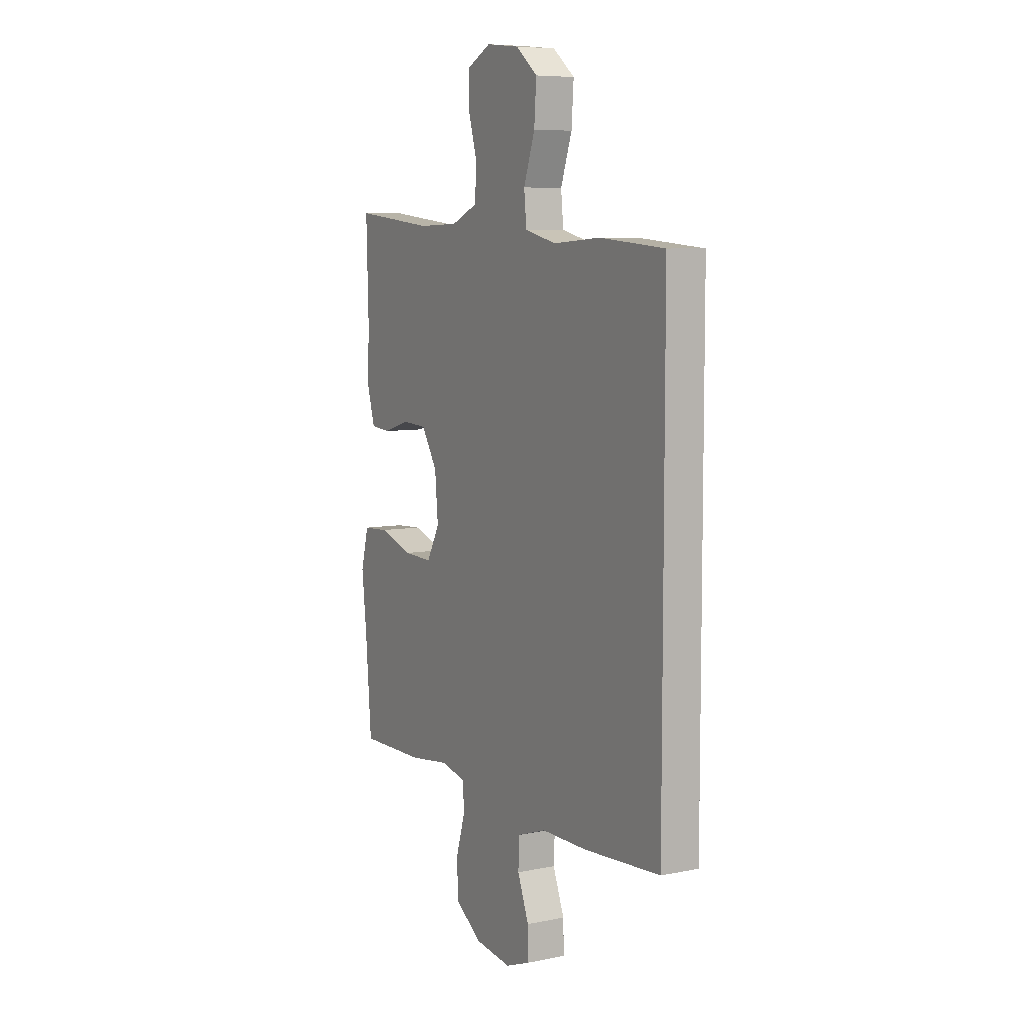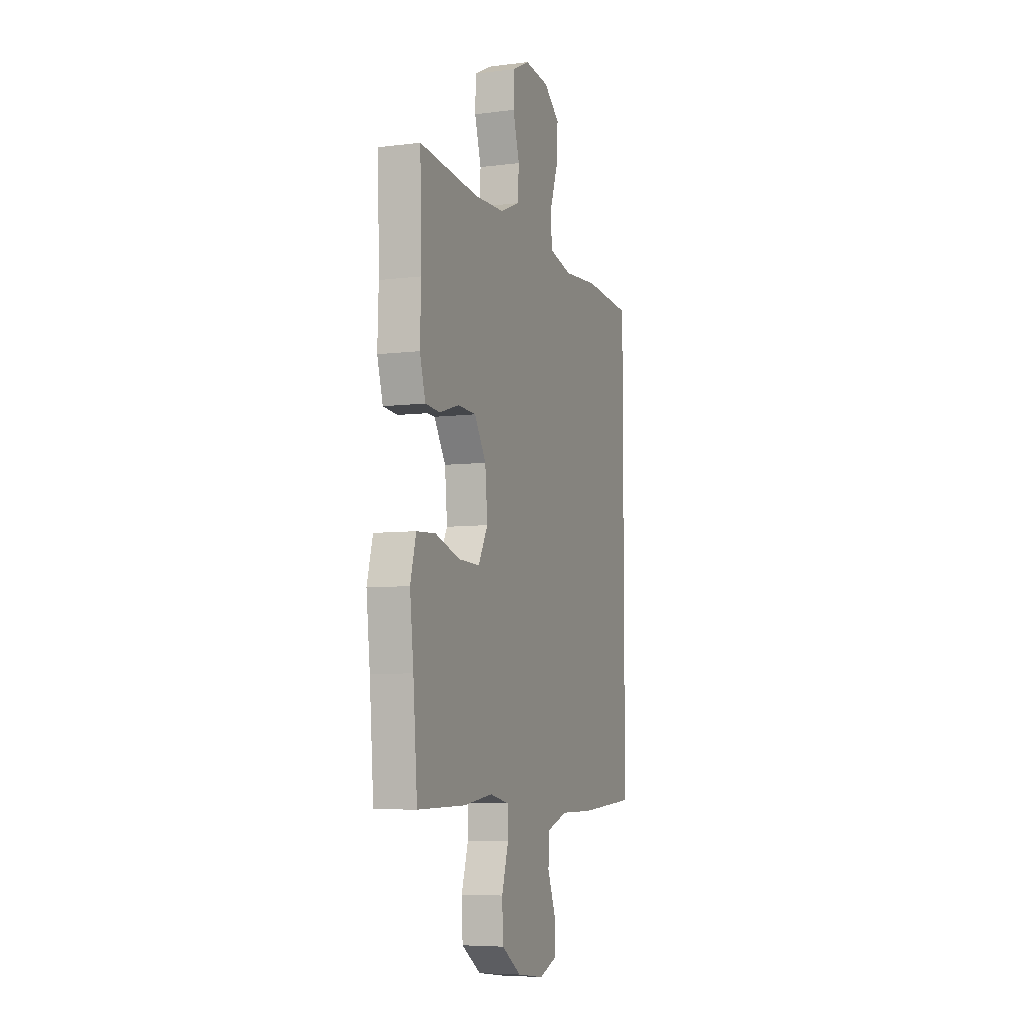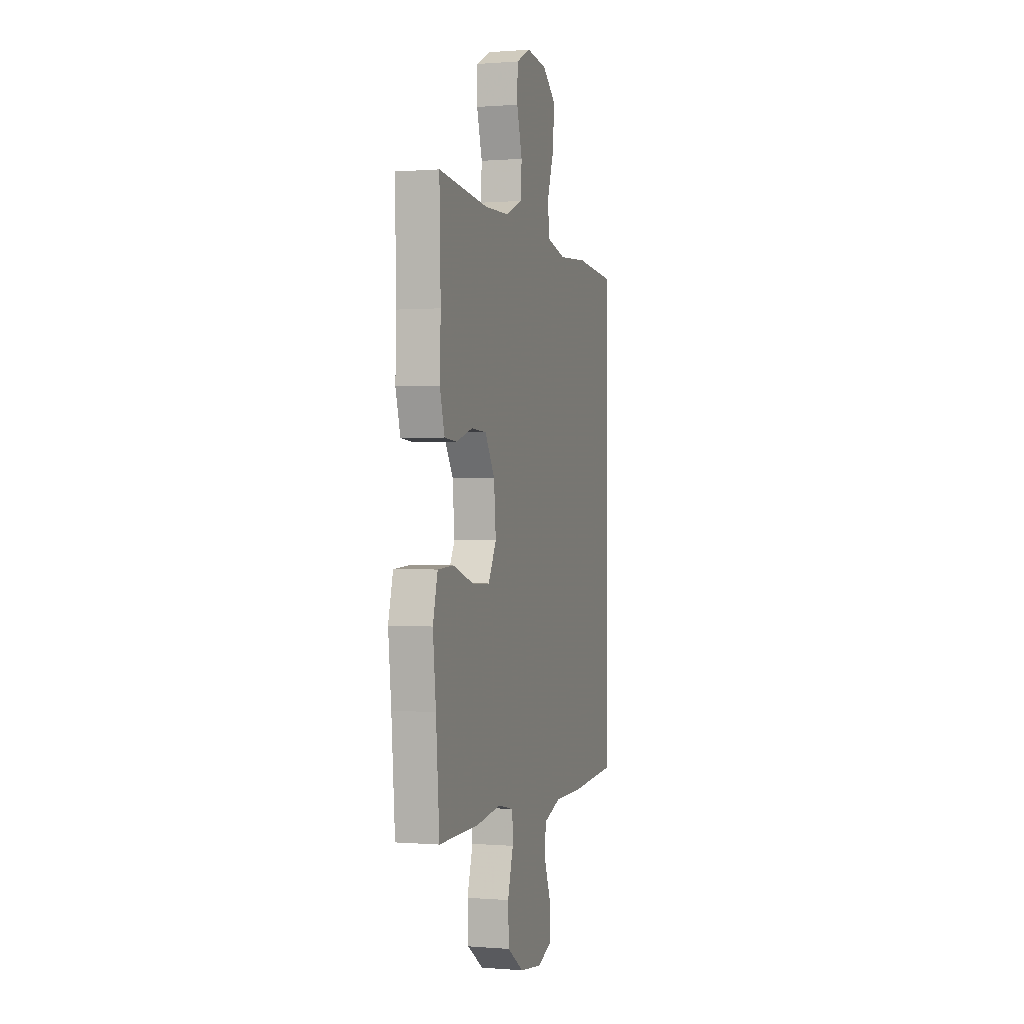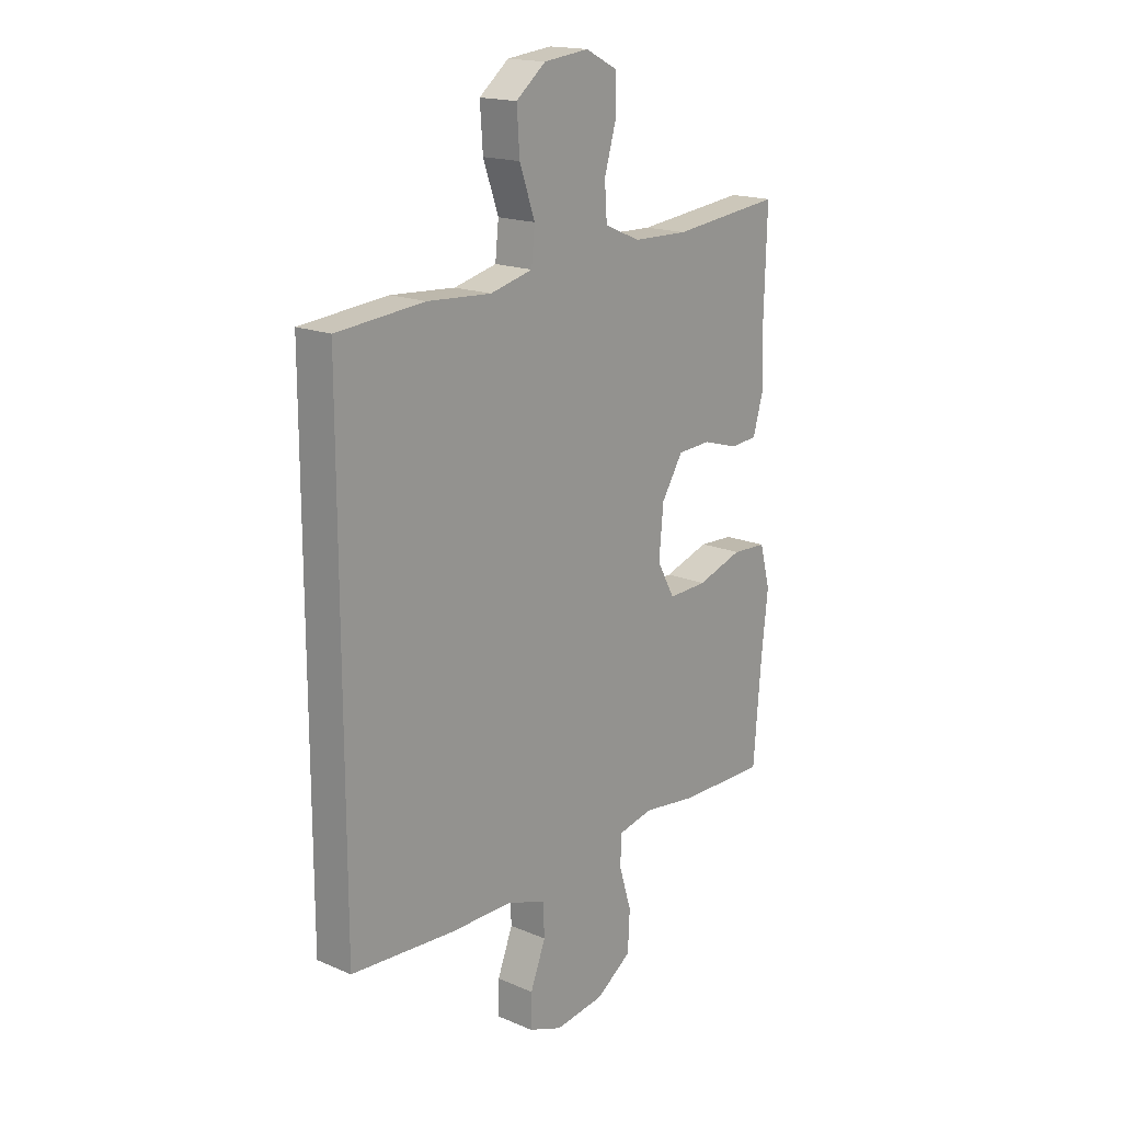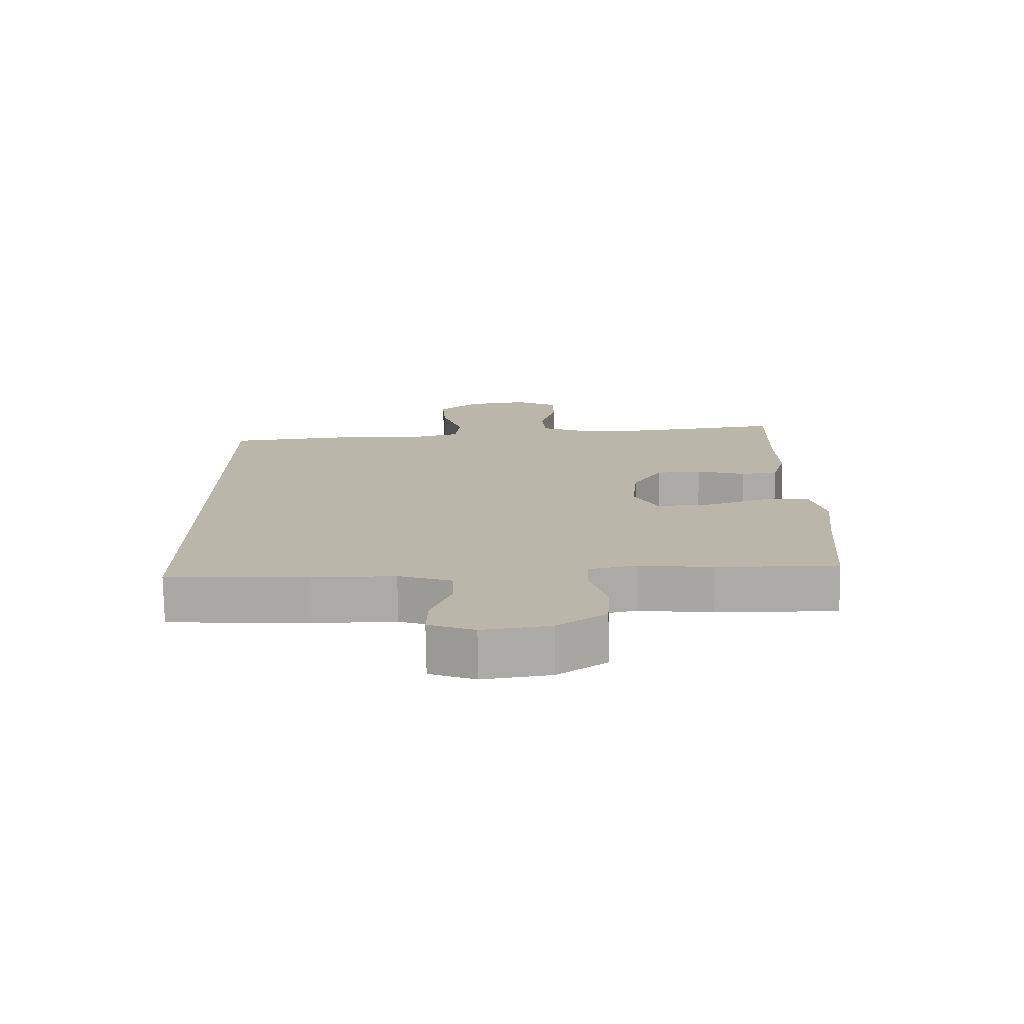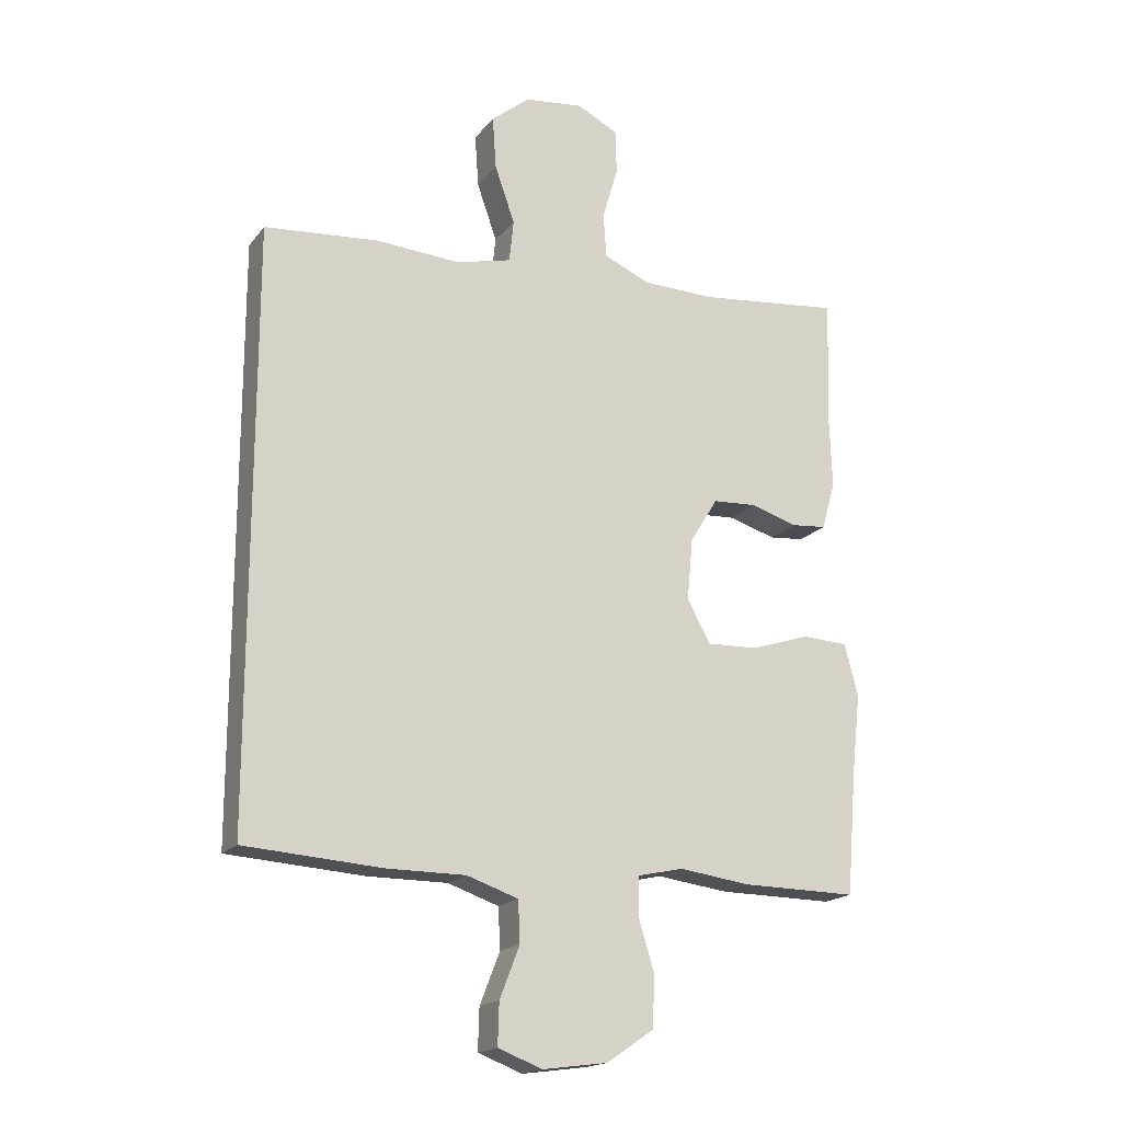
<metadata>
{"format":"obj","ext":"obj","renderer":"f3d","projection":"perspective","resolution":1024,"background":"white","views":[{"elev":7.3,"azim":60.2,"up":"+Z"},{"elev":-6.5,"azim":-69.3,"up":"+Z"},{"elev":0.3,"azim":-73.1,"up":"+Z"},{"elev":17.5,"azim":130.0,"up":"+Z"},{"elev":-75.8,"azim":-179.1,"up":"+Z"},{"elev":-18.0,"azim":154.2,"up":"+Z"}]}
</metadata>
<code>
v -0.5 0.07 -0.5
v -0.516 0.07 -0.302
v -0.53 0.07 -0.175
v -0.508 0.07 -0.092
v -0.435 0.07 -0.088
v -0.339 0.07 -0.119
v -0.257 0.07 -0.122
v -0.22 0.07 -0.054
v -0.229 0.07 0.046
v -0.274 0.07 0.118
v -0.344 0.07 0.122
v -0.42 0.07 0.099
v -0.476 0.07 0.104
v -0.498 0.07 0.18
v -0.494 0.07 0.295
v -0.5 0.07 0.5
v -0.27 0.07 0.475
v -0.155 0.07 0.478
v -0.08 0.07 0.51
v -0.075 0.07 0.581
v -0.1 0.07 0.667
v -0.098 0.07 0.739
v -0.032 0.07 0.772
v 0.062 0.07 0.761
v 0.124 0.07 0.711
v 0.118 0.07 0.626
v 0.086 0.07 0.535
v 0.093 0.07 0.467
v 0.182 0.07 0.445
v 0.316 0.07 0.454
v 0.5 0.07 0.438
v 0.5 0.07 -0.506
v 0.281 0.07 -0.521
v 0.153 0.07 -0.521
v 0.071 0.07 -0.549
v 0.068 0.07 -0.615
v 0.1 0.07 -0.697
v 0.102 0.07 -0.764
v 0.031 0.07 -0.791
v -0.073 0.07 -0.777
v -0.148 0.07 -0.726
v -0.152 0.07 -0.645
v -0.126 0.07 -0.56
v -0.128 0.07 -0.499
v -0.201 0.07 -0.483
v -0.315 0.07 -0.498
v -0.5 0 -0.5
v -0.516 0 -0.302
v -0.53 0 -0.175
v -0.508 0 -0.092
v -0.435 0 -0.088
v -0.339 0 -0.119
v -0.257 0 -0.122
v -0.22 0 -0.054
v -0.229 0 0.046
v -0.274 0 0.118
v -0.344 0 0.122
v -0.42 0 0.099
v -0.476 0 0.104
v -0.498 0 0.18
v -0.494 0 0.295
v -0.5 0 0.5
v -0.27 0 0.475
v -0.155 0 0.478
v -0.08 0 0.51
v -0.075 0 0.581
v -0.1 0 0.667
v -0.098 0 0.739
v -0.032 0 0.772
v 0.062 0 0.761
v 0.124 0 0.711
v 0.118 0 0.626
v 0.086 0 0.535
v 0.093 0 0.467
v 0.182 0 0.445
v 0.316 0 0.454
v 0.5 0 0.438
v 0.5 0 -0.506
v 0.281 0 -0.521
v 0.153 0 -0.521
v 0.071 0 -0.549
v 0.068 0 -0.615
v 0.1 0 -0.697
v 0.102 0 -0.764
v 0.031 0 -0.791
v -0.073 0 -0.777
v -0.148 0 -0.726
v -0.152 0 -0.645
v -0.126 0 -0.56
v -0.128 0 -0.499
v -0.201 0 -0.483
v -0.315 0 -0.498
f 45 46 1 2
f 4 5 6
f 3 4 6
f 2 3 6
f 45 2 6
f 44 45 6
f 41 42 43
f 40 41 43
f 39 40 43
f 38 39 43
f 37 38 43
f 36 37 43
f 35 36 43 44
f 44 6 7
f 35 44 7
f 34 35 7
f 34 7 8
f 33 34 8
f 32 33 8
f 31 32 8
f 30 31 8
f 29 30 8
f 25 26 27
f 24 25 27
f 23 24 27
f 22 23 27
f 21 22 27
f 20 21 27
f 19 20 27 28
f 18 19 28
f 17 18 28 29
f 15 16 17
f 15 17 29
f 14 15 29
f 13 14 29
f 12 13 29
f 11 12 29
f 29 8 9
f 29 9 10
f 10 11 29
f 48 47 92 91
f 52 51 50
f 52 50 49
f 52 49 48
f 52 48 91
f 52 91 90
f 89 88 87
f 89 87 86
f 89 86 85
f 89 85 84
f 89 84 83
f 89 83 82
f 90 89 82 81
f 53 52 90
f 53 90 81
f 53 81 80
f 54 53 80
f 54 80 79
f 54 79 78
f 54 78 77
f 54 77 76
f 54 76 75
f 73 72 71
f 73 71 70
f 73 70 69
f 73 69 68
f 73 68 67
f 73 67 66
f 74 73 66 65
f 74 65 64
f 75 74 64 63
f 63 62 61
f 75 63 61
f 75 61 60
f 75 60 59
f 75 59 58
f 75 58 57
f 55 54 75
f 56 55 75
f 75 57 56
f 1 47 48 2
f 2 48 49 3
f 3 49 50 4
f 4 50 51 5
f 5 51 52 6
f 6 52 53 7
f 7 53 54 8
f 8 54 55 9
f 9 55 56 10
f 10 56 57 11
f 11 57 58 12
f 12 58 59 13
f 13 59 60 14
f 14 60 61 15
f 15 61 62 16
f 16 62 63 17
f 17 63 64 18
f 18 64 65 19
f 19 65 66 20
f 20 66 67 21
f 21 67 68 22
f 22 68 69 23
f 23 69 70 24
f 24 70 71 25
f 25 71 72 26
f 26 72 73 27
f 27 73 74 28
f 28 74 75 29
f 29 75 76 30
f 30 76 77 31
f 31 77 78 32
f 32 78 79 33
f 33 79 80 34
f 34 80 81 35
f 35 81 82 36
f 36 82 83 37
f 37 83 84 38
f 38 84 85 39
f 39 85 86 40
f 40 86 87 41
f 41 87 88 42
f 42 88 89 43
f 43 89 90 44
f 44 90 91 45
f 45 91 92 46
f 46 92 47 1

</code>
